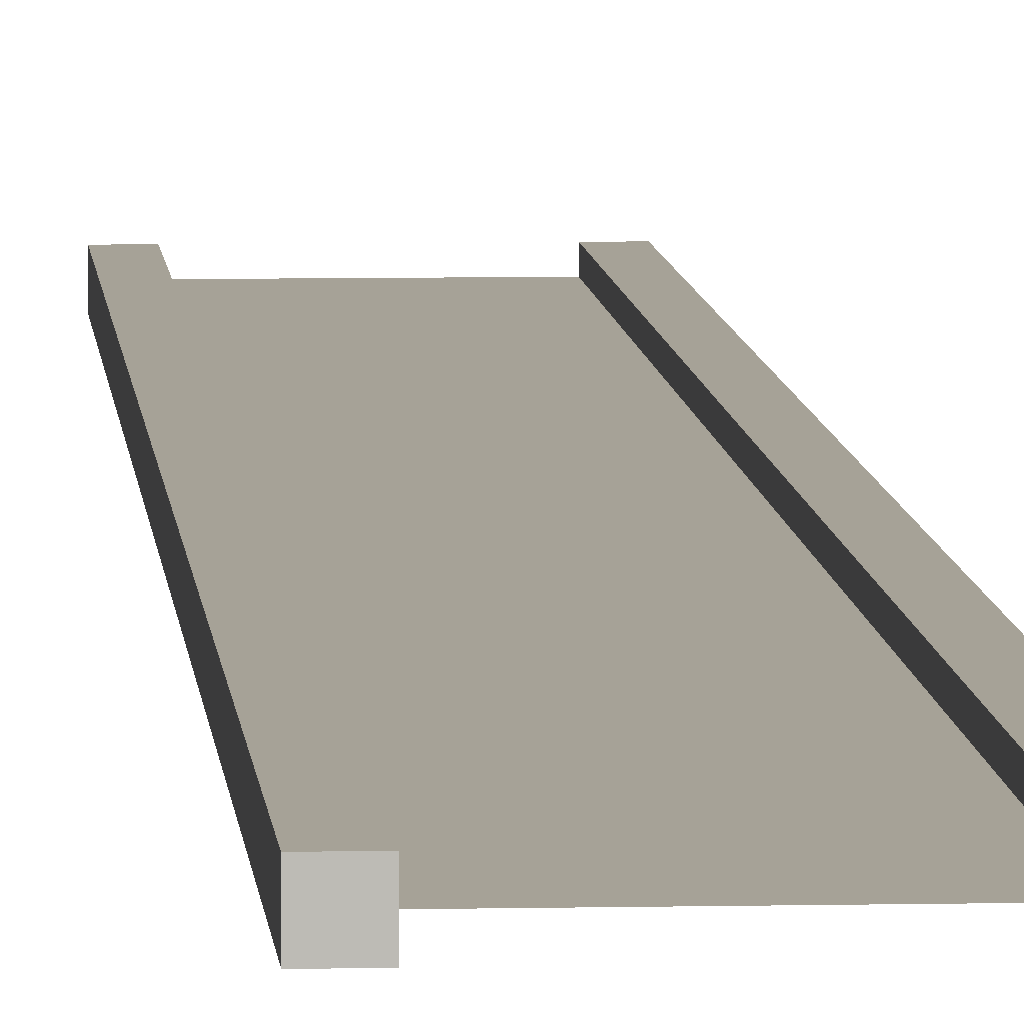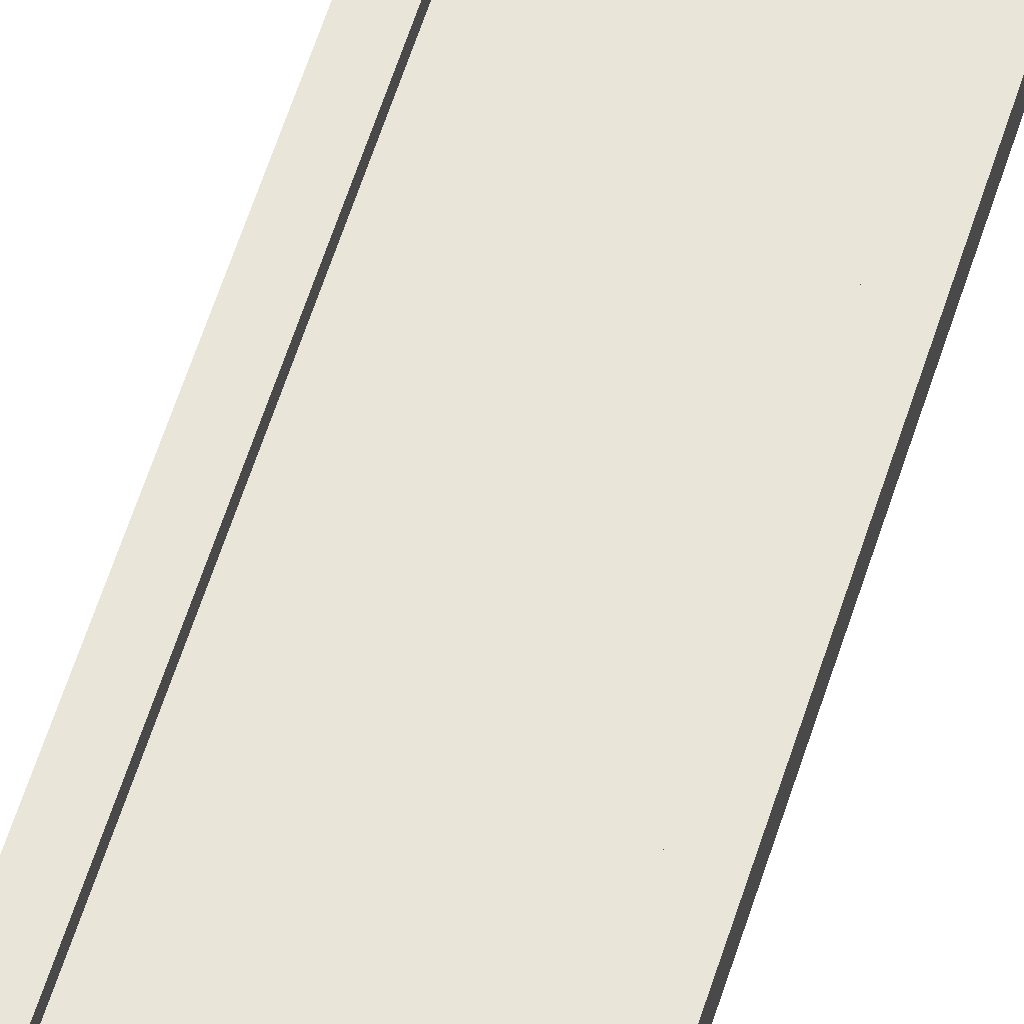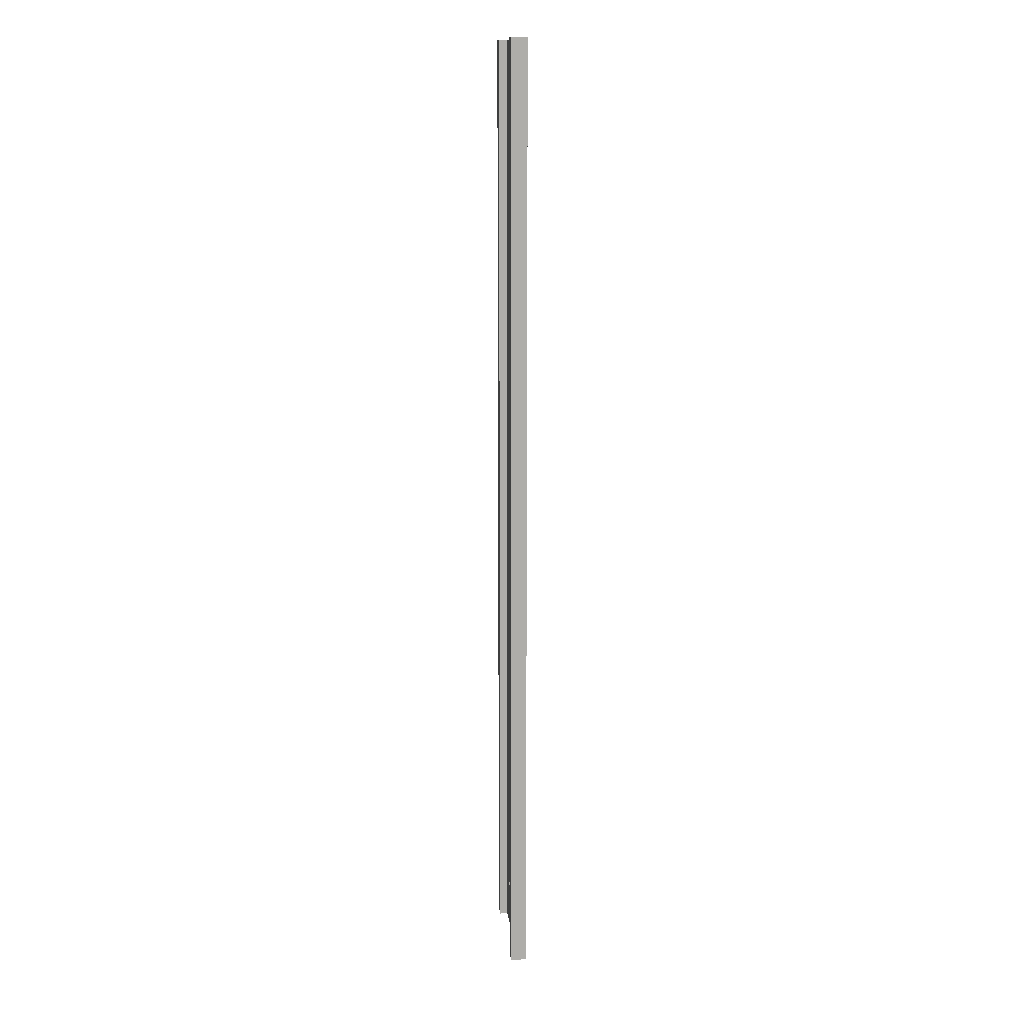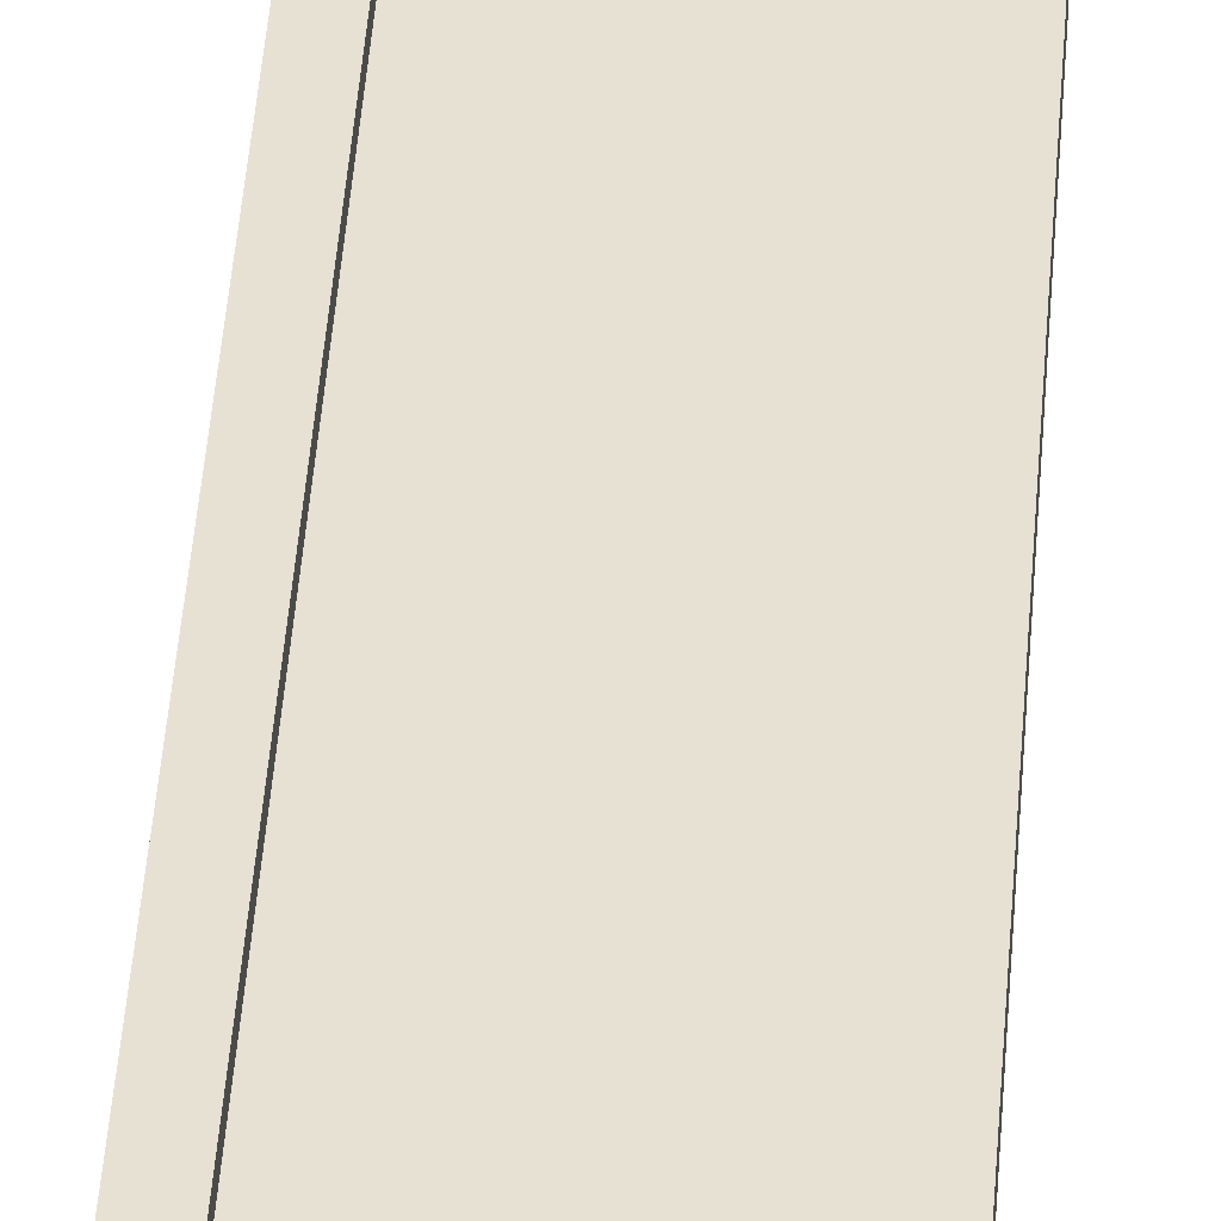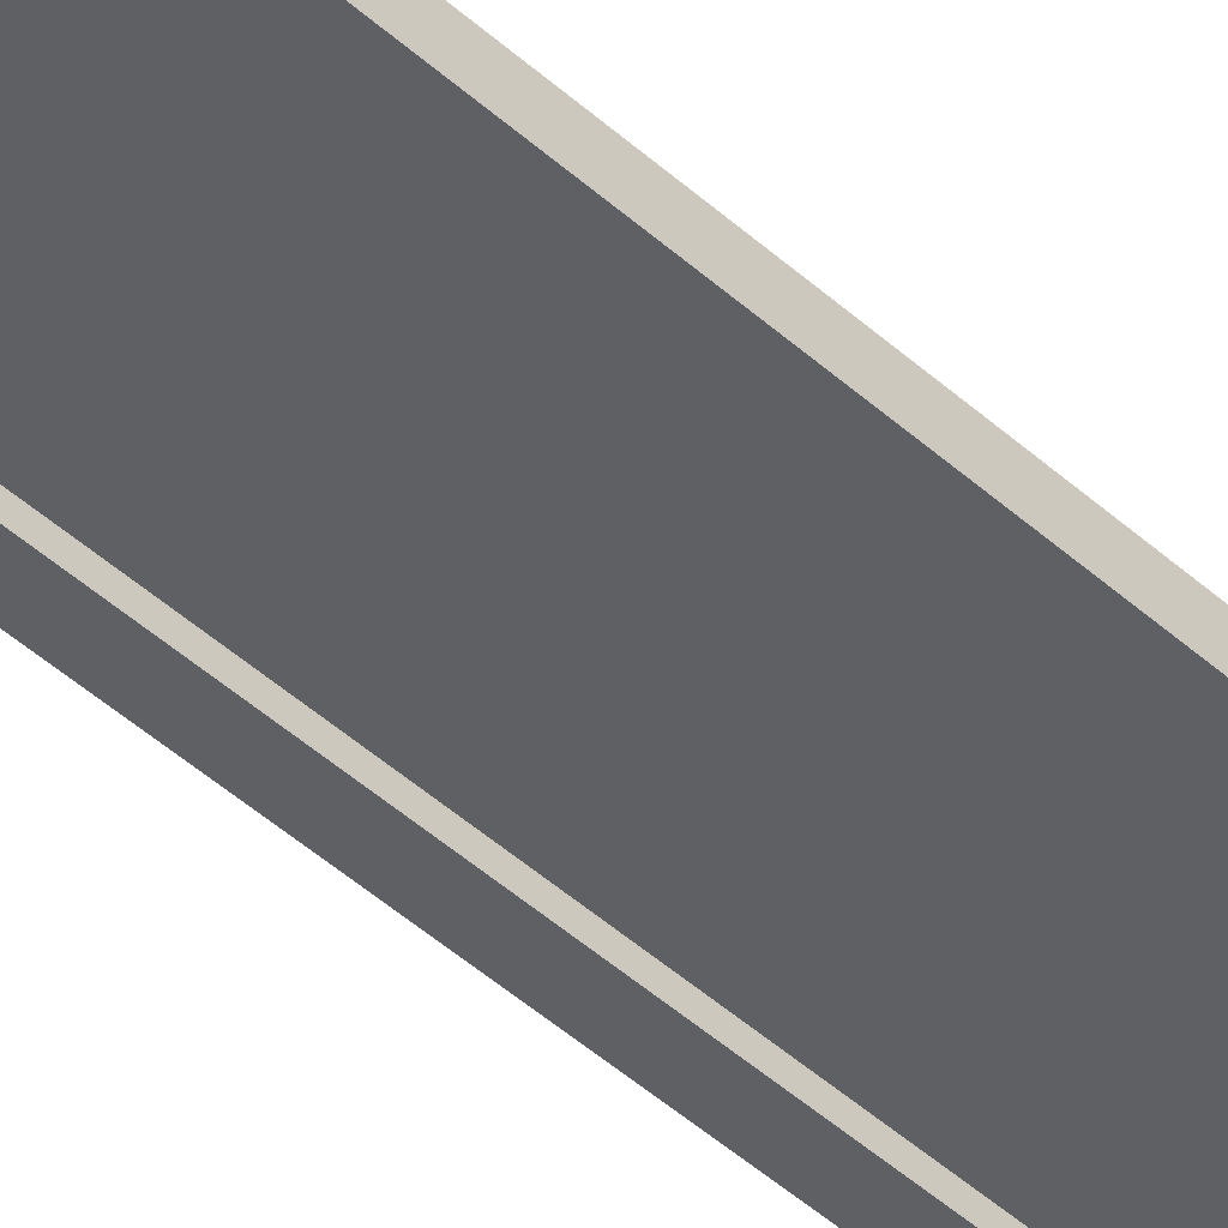
<metadata>
{"format":"obj","ext":"obj","renderer":"f3d","projection":"perspective","resolution":1024,"background":"white","views":[{"elev":6.4,"azim":176.1,"up":"+Z"},{"elev":58.0,"azim":-162.8,"up":"+Z"},{"elev":13.3,"azim":-96.3,"up":"+Y"},{"elev":39.4,"azim":-176.3,"up":"+Z"},{"elev":-44.2,"azim":-136.8,"up":"+Z"}]}
</metadata>
<code>
g pb_Mesh-173248
v -0.75 -3 0.25
v -1 -3 0.25
v -0.75 12 0.25
v -1 12 0.25
v -1 -3 0.25
v -1 -3 -2.384e-07
v -1 12 0.25
v -1 12 -3.993e-07
v -1 -3 -2.384e-07
v -0.75 -3 -1.49e-07
v -1 12 -3.993e-07
v -0.75 12 6.14e-07
v 1 -3 4.768e-07
v 1 -3 0.25
v 1 12 7.754e-08
v 1 12 0.25
v -0.75 12 0.25
v -1 12 0.25
v -0.75 12 6.14e-07
v -1 12 -3.993e-07
v -0.75 -3 -1.49e-07
v -1 -3 -2.384e-07
v -0.75 -3 0.25
v -1 -3 0.25
v 0.75 -3 3.874e-07
v 0.75 -3 0.25
v 1 -3 4.768e-07
v 1 -3 0.25
v 0.75 12 9.716e-07
v 0.75 -3 3.874e-07
v 1 12 7.754e-08
v 1 -3 4.768e-07
v 0.75 -3 0.25
v 0.75 12 0.25
v 1 -3 0.25
v 1 12 0.25
v 0.75 12 0.25
v 0.75 12 9.716e-07
v 1 12 0.25
v 1 12 7.754e-08
v -0.75 -3 0.25
v -0.75 12 0.25
v -0.75 -3 -1.49e-07
v -0.75 12 6.14e-07
v 0.75 12 0.25
v 0.75 -3 0.25
v 0.75 12 9.716e-07
v 0.75 -3 3.874e-07
v -0.75 -3 0.125
v -0.75 12 0.125
v 0.75 -3 0.125
v 0.75 12 0.125
g pb_Mesh-173248_0
f 3 2 1
f 3 4 2
f 7 6 5
f 7 8 6
f 11 10 9
f 11 12 10
f 15 14 13
f 15 16 14
f 19 18 17
f 19 20 18
f 23 22 21
f 23 24 22
f 27 26 25
f 27 28 26
f 31 30 29
f 31 32 30
f 35 34 33
f 35 36 34
f 39 38 37
f 39 40 38
f 43 42 41
f 43 44 42
f 47 46 45
f 47 48 46
g pb_Mesh-173248_1
f 51 50 49
f 51 52 50

</code>
